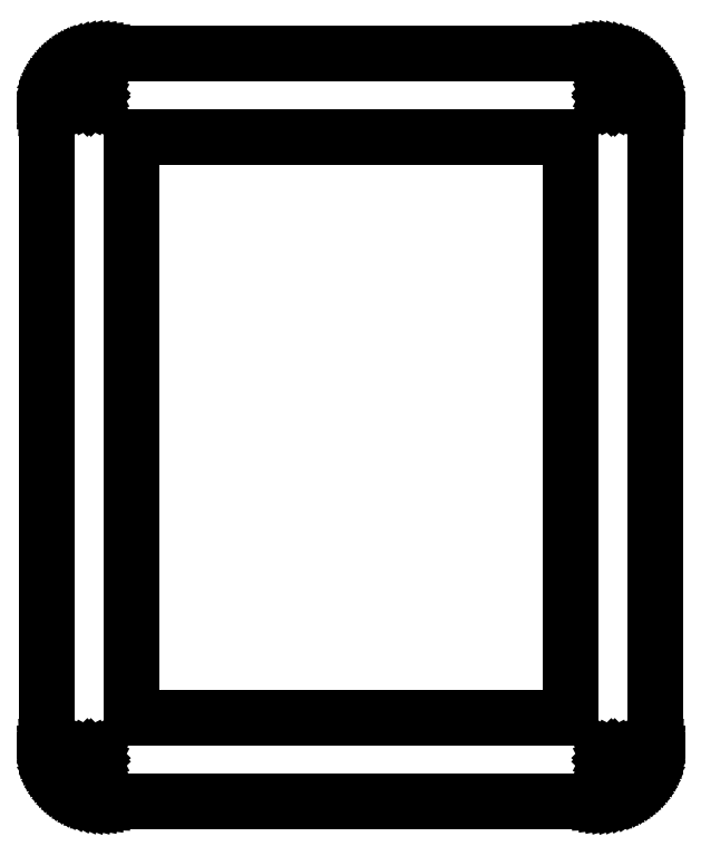
<metadata>
{"format":"dxf","ext":"dxf","renderer":"ezdxf+matplotlib","layout":"modelspace","background":"white","min_lineweight":24,"dpi":150}
</metadata>
<code>
0
SECTION
2
ENTITIES
0
LINE
8
0
10
98.3
20
133.6
30
0
11
99.08
21
133.6
31
0
0
LINE
8
0
10
99.08
20
133.6
30
0
11
99.86
21
133.5
31
0
0
LINE
8
0
10
99.86
20
133.5
30
0
11
100.6
21
133.3
31
0
0
LINE
8
0
10
100.6
20
133.3
30
0
11
101.4
21
133.1
31
0
0
LINE
8
0
10
101.4
20
133.1
30
0
11
102.1
21
132.8
31
0
0
LINE
8
0
10
102.1
20
132.8
30
0
11
102.8
21
132.5
31
0
0
LINE
8
0
10
102.8
20
132.5
30
0
11
103.5
21
132.1
31
0
0
LINE
8
0
10
103.5
20
132.1
30
0
11
104.2
21
131.7
31
0
0
LINE
8
0
10
104.2
20
131.7
30
0
11
104.8
21
131.2
31
0
0
LINE
8
0
10
104.8
20
131.2
30
0
11
105.4
21
130.7
31
0
0
LINE
8
0
10
105.4
20
130.7
30
0
11
105.9
21
130.1
31
0
0
LINE
8
0
10
105.9
20
130.1
30
0
11
106.4
21
129.5
31
0
0
LINE
8
0
10
106.4
20
129.5
30
0
11
106.8
21
128.8
31
0
0
LINE
8
0
10
106.8
20
128.8
30
0
11
107.2
21
128.1
31
0
0
LINE
8
0
10
107.2
20
128.1
30
0
11
107.5
21
127.4
31
0
0
LINE
8
0
10
107.5
20
127.4
30
0
11
107.8
21
126.7
31
0
0
LINE
8
0
10
107.8
20
126.7
30
0
11
108
21
125.9
31
0
0
LINE
8
0
10
108
20
125.9
30
0
11
108.2
21
125.2
31
0
0
LINE
8
0
10
108.2
20
125.2
30
0
11
108.3
21
124.4
31
0
0
LINE
8
0
10
108.3
20
124.4
30
0
11
108.3
21
123.6
31
0
0
LINE
8
0
10
108.3
20
123.6
30
0
11
108.3
21
10.36
31
0
0
LINE
8
0
10
108.3
20
10.36
30
0
11
108.3
21
9.572
31
0
0
LINE
8
0
10
108.3
20
9.572
30
0
11
108.2
21
8.792
31
0
0
LINE
8
0
10
108.2
20
8.792
30
0
11
108
21
8.023
31
0
0
LINE
8
0
10
108
20
8.023
30
0
11
107.8
21
7.266
31
0
0
LINE
8
0
10
107.8
20
7.266
30
0
11
107.5
21
6.531
31
0
0
LINE
8
0
10
107.5
20
6.531
30
0
11
107.2
21
5.817
31
0
0
LINE
8
0
10
107.2
20
5.817
30
0
11
106.8
21
5.132
31
0
0
LINE
8
0
10
106.8
20
5.132
30
0
11
106.4
21
4.479
31
0
0
LINE
8
0
10
106.4
20
4.479
30
0
11
105.9
21
3.863
31
0
0
LINE
8
0
10
105.9
20
3.863
30
0
11
105.4
21
3.285
31
0
0
LINE
8
0
10
105.4
20
3.285
30
0
11
104.8
21
2.752
31
0
0
LINE
8
0
10
104.8
20
2.752
30
0
11
104.2
21
2.267
31
0
0
LINE
8
0
10
104.2
20
2.267
30
0
11
103.5
21
1.83
31
0
0
LINE
8
0
10
103.5
20
1.83
30
0
11
102.8
21
1.447
31
0
0
LINE
8
0
10
102.8
20
1.447
30
0
11
102.1
21
1.119
31
0
0
LINE
8
0
10
102.1
20
1.119
30
0
11
101.4
21
0.8461
31
0
0
LINE
8
0
10
101.4
20
0.8461
30
0
11
100.6
21
0.6339
31
0
0
LINE
8
0
10
100.6
20
0.6339
30
0
11
99.86
21
0.4809
31
0
0
LINE
8
0
10
99.86
20
0.4809
30
0
11
99.08
21
0.3872
31
0
0
LINE
8
0
10
99.08
20
0.3872
30
0
11
98.3
21
0.3569
31
0
0
LINE
8
0
10
98.3
20
0.3569
30
0
11
10.1
21
0.3569
31
0
0
LINE
8
0
10
10.1
20
0.3569
30
0
11
9.31
21
0.3872
31
0
0
LINE
8
0
10
9.31
20
0.3872
30
0
11
8.53
21
0.4809
31
0
0
LINE
8
0
10
8.53
20
0.4809
30
0
11
7.761
21
0.6339
31
0
0
LINE
8
0
10
7.761
20
0.6339
30
0
11
7.005
21
0.8461
31
0
0
LINE
8
0
10
7.005
20
0.8461
30
0
11
6.269
21
1.119
31
0
0
LINE
8
0
10
6.269
20
1.119
30
0
11
5.555
21
1.447
31
0
0
LINE
8
0
10
5.555
20
1.447
30
0
11
4.87
21
1.83
31
0
0
LINE
8
0
10
4.87
20
1.83
30
0
11
4.218
21
2.267
31
0
0
LINE
8
0
10
4.218
20
2.267
30
0
11
3.601
21
2.752
31
0
0
LINE
8
0
10
3.601
20
2.752
30
0
11
3.023
21
3.285
31
0
0
LINE
8
0
10
3.023
20
3.285
30
0
11
2.49
21
3.863
31
0
0
LINE
8
0
10
2.49
20
3.863
30
0
11
2.005
21
4.479
31
0
0
LINE
8
0
10
2.005
20
4.479
30
0
11
1.568
21
5.132
31
0
0
LINE
8
0
10
1.568
20
5.132
30
0
11
1.185
21
5.817
31
0
0
LINE
8
0
10
1.185
20
5.817
30
0
11
0.8571
21
6.531
31
0
0
LINE
8
0
10
0.8571
20
6.531
30
0
11
0.5843
21
7.266
31
0
0
LINE
8
0
10
0.5843
20
7.266
30
0
11
0.3721
21
8.023
31
0
0
LINE
8
0
10
0.3721
20
8.023
30
0
11
0.2191
21
8.792
31
0
0
LINE
8
0
10
0.2191
20
8.792
30
0
11
0.1254
21
9.572
31
0
0
LINE
8
0
10
0.1254
20
9.572
30
0
11
0.09508
21
10.36
31
0
0
LINE
8
0
10
0.09508
20
10.36
30
0
11
0.09508
21
123.6
31
0
0
LINE
8
0
10
0.09508
20
123.6
30
0
11
0.1254
21
124.4
31
0
0
LINE
8
0
10
0.1254
20
124.4
30
0
11
0.2191
21
125.2
31
0
0
LINE
8
0
10
0.2191
20
125.2
30
0
11
0.3721
21
125.9
31
0
0
LINE
8
0
10
0.3721
20
125.9
30
0
11
0.5843
21
126.7
31
0
0
LINE
8
0
10
0.5843
20
126.7
30
0
11
0.8571
21
127.4
31
0
0
LINE
8
0
10
0.8571
20
127.4
30
0
11
1.185
21
128.1
31
0
0
LINE
8
0
10
1.185
20
128.1
30
0
11
1.568
21
128.8
31
0
0
LINE
8
0
10
1.568
20
128.8
30
0
11
2.005
21
129.5
31
0
0
LINE
8
0
10
2.005
20
129.5
30
0
11
2.49
21
130.1
31
0
0
LINE
8
0
10
2.49
20
130.1
30
0
11
3.023
21
130.7
31
0
0
LINE
8
0
10
3.023
20
130.7
30
0
11
3.601
21
131.2
31
0
0
LINE
8
0
10
3.601
20
131.2
30
0
11
4.218
21
131.7
31
0
0
LINE
8
0
10
4.218
20
131.7
30
0
11
4.87
21
132.1
31
0
0
LINE
8
0
10
4.87
20
132.1
30
0
11
5.555
21
132.5
31
0
0
LINE
8
0
10
5.555
20
132.5
30
0
11
6.269
21
132.8
31
0
0
LINE
8
0
10
6.269
20
132.8
30
0
11
7.005
21
133.1
31
0
0
LINE
8
0
10
7.005
20
133.1
30
0
11
7.761
21
133.3
31
0
0
LINE
8
0
10
7.761
20
133.3
30
0
11
8.53
21
133.5
31
0
0
LINE
8
0
10
8.53
20
133.5
30
0
11
9.31
21
133.6
31
0
0
LINE
8
0
10
9.31
20
133.6
30
0
11
10.1
21
133.6
31
0
0
LINE
8
0
10
10.1
20
133.6
30
0
11
98.3
21
133.6
31
0
0
LINE
8
0
10
100.6
20
8.332
30
0
11
100.5
21
8.261
31
0
0
LINE
8
0
10
100.5
20
8.261
30
0
11
100.4
21
8.15
31
0
0
LINE
8
0
10
100.4
20
8.15
30
0
11
100.3
21
8.012
31
0
0
LINE
8
0
10
100.3
20
8.012
30
0
11
100.3
21
7.856
31
0
0
LINE
8
0
10
100.3
20
7.856
30
0
11
100.3
21
7.702
31
0
0
LINE
8
0
10
100.3
20
7.702
30
0
11
100.4
21
7.563
31
0
0
LINE
8
0
10
100.4
20
7.563
30
0
11
100.5
21
7.452
31
0
0
LINE
8
0
10
100.5
20
7.452
30
0
11
100.6
21
7.381
31
0
0
LINE
8
0
10
100.6
20
7.381
30
0
11
100.8
21
7.356
31
0
0
LINE
8
0
10
100.8
20
7.356
30
0
11
101
21
7.381
31
0
0
LINE
8
0
10
101
20
7.381
30
0
11
101.1
21
7.452
31
0
0
LINE
8
0
10
101.1
20
7.452
30
0
11
101.2
21
7.563
31
0
0
LINE
8
0
10
101.2
20
7.563
30
0
11
101.3
21
7.702
31
0
0
LINE
8
0
10
101.3
20
7.702
30
0
11
101.3
21
7.856
31
0
0
LINE
8
0
10
101.3
20
7.856
30
0
11
101.3
21
8.012
31
0
0
LINE
8
0
10
101.3
20
8.012
30
0
11
101.2
21
8.15
31
0
0
LINE
8
0
10
101.2
20
8.15
30
0
11
101.1
21
8.261
31
0
0
LINE
8
0
10
101.1
20
8.261
30
0
11
101
21
8.332
31
0
0
LINE
8
0
10
101
20
8.332
30
0
11
100.8
21
8.356
31
0
0
LINE
8
0
10
100.8
20
8.356
30
0
11
100.6
21
8.332
31
0
0
LINE
8
0
10
7.44
20
8.332
30
0
11
7.301
21
8.261
31
0
0
LINE
8
0
10
7.301
20
8.261
30
0
11
7.191
21
8.15
31
0
0
LINE
8
0
10
7.191
20
8.15
30
0
11
7.119
21
8.012
31
0
0
LINE
8
0
10
7.119
20
8.012
30
0
11
7.096
21
7.856
31
0
0
LINE
8
0
10
7.096
20
7.856
30
0
11
7.119
21
7.702
31
0
0
LINE
8
0
10
7.119
20
7.702
30
0
11
7.191
21
7.563
31
0
0
LINE
8
0
10
7.191
20
7.563
30
0
11
7.301
21
7.452
31
0
0
LINE
8
0
10
7.301
20
7.452
30
0
11
7.44
21
7.381
31
0
0
LINE
8
0
10
7.44
20
7.381
30
0
11
7.596
21
7.356
31
0
0
LINE
8
0
10
7.596
20
7.356
30
0
11
7.75
21
7.381
31
0
0
LINE
8
0
10
7.75
20
7.381
30
0
11
7.888
21
7.452
31
0
0
LINE
8
0
10
7.888
20
7.452
30
0
11
8
21
7.563
31
0
0
LINE
8
0
10
8
20
7.563
30
0
11
8.071
21
7.702
31
0
0
LINE
8
0
10
8.071
20
7.702
30
0
11
8.096
21
7.856
31
0
0
LINE
8
0
10
8.096
20
7.856
30
0
11
8.071
21
8.012
31
0
0
LINE
8
0
10
8.071
20
8.012
30
0
11
8
21
8.15
31
0
0
LINE
8
0
10
8
20
8.15
30
0
11
7.888
21
8.261
31
0
0
LINE
8
0
10
7.888
20
8.261
30
0
11
7.75
21
8.332
31
0
0
LINE
8
0
10
7.75
20
8.332
30
0
11
7.596
21
8.356
31
0
0
LINE
8
0
10
7.596
20
8.356
30
0
11
7.44
21
8.332
31
0
0
LINE
8
0
10
15.1
20
118.6
30
0
11
93.3
21
118.6
31
0
0
LINE
8
0
10
93.3
20
118.6
30
0
11
93.3
21
15.36
31
0
0
LINE
8
0
10
93.3
20
15.36
30
0
11
15.1
21
15.36
31
0
0
LINE
8
0
10
15.1
20
15.36
30
0
11
15.1
21
118.6
31
0
0
LINE
8
0
10
100.6
20
126.6
30
0
11
100.5
21
126.5
31
0
0
LINE
8
0
10
100.5
20
126.5
30
0
11
100.4
21
126.4
31
0
0
LINE
8
0
10
100.4
20
126.4
30
0
11
100.3
21
126.3
31
0
0
LINE
8
0
10
100.3
20
126.3
30
0
11
100.3
21
126.1
31
0
0
LINE
8
0
10
100.3
20
126.1
30
0
11
100.3
21
126
31
0
0
LINE
8
0
10
100.3
20
126
30
0
11
100.4
21
125.8
31
0
0
LINE
8
0
10
100.4
20
125.8
30
0
11
100.5
21
125.7
31
0
0
LINE
8
0
10
100.5
20
125.7
30
0
11
100.6
21
125.6
31
0
0
LINE
8
0
10
100.6
20
125.6
30
0
11
100.8
21
125.6
31
0
0
LINE
8
0
10
100.8
20
125.6
30
0
11
101
21
125.6
31
0
0
LINE
8
0
10
101
20
125.6
30
0
11
101.1
21
125.7
31
0
0
LINE
8
0
10
101.1
20
125.7
30
0
11
101.2
21
125.8
31
0
0
LINE
8
0
10
101.2
20
125.8
30
0
11
101.3
21
126
31
0
0
LINE
8
0
10
101.3
20
126
30
0
11
101.3
21
126.1
31
0
0
LINE
8
0
10
101.3
20
126.1
30
0
11
101.3
21
126.3
31
0
0
LINE
8
0
10
101.3
20
126.3
30
0
11
101.2
21
126.4
31
0
0
LINE
8
0
10
101.2
20
126.4
30
0
11
101.1
21
126.5
31
0
0
LINE
8
0
10
101.1
20
126.5
30
0
11
101
21
126.6
31
0
0
LINE
8
0
10
101
20
126.6
30
0
11
100.8
21
126.6
31
0
0
LINE
8
0
10
100.8
20
126.6
30
0
11
100.6
21
126.6
31
0
0
LINE
8
0
10
7.44
20
126.6
30
0
11
7.301
21
126.5
31
0
0
LINE
8
0
10
7.301
20
126.5
30
0
11
7.191
21
126.4
31
0
0
LINE
8
0
10
7.191
20
126.4
30
0
11
7.119
21
126.3
31
0
0
LINE
8
0
10
7.119
20
126.3
30
0
11
7.096
21
126.1
31
0
0
LINE
8
0
10
7.096
20
126.1
30
0
11
7.119
21
126
31
0
0
LINE
8
0
10
7.119
20
126
30
0
11
7.191
21
125.8
31
0
0
LINE
8
0
10
7.191
20
125.8
30
0
11
7.301
21
125.7
31
0
0
LINE
8
0
10
7.301
20
125.7
30
0
11
7.44
21
125.6
31
0
0
LINE
8
0
10
7.44
20
125.6
30
0
11
7.596
21
125.6
31
0
0
LINE
8
0
10
7.596
20
125.6
30
0
11
7.75
21
125.6
31
0
0
LINE
8
0
10
7.75
20
125.6
30
0
11
7.888
21
125.7
31
0
0
LINE
8
0
10
7.888
20
125.7
30
0
11
8
21
125.8
31
0
0
LINE
8
0
10
8
20
125.8
30
0
11
8.071
21
126
31
0
0
LINE
8
0
10
8.071
20
126
30
0
11
8.096
21
126.1
31
0
0
LINE
8
0
10
8.096
20
126.1
30
0
11
8.071
21
126.3
31
0
0
LINE
8
0
10
8.071
20
126.3
30
0
11
8
21
126.4
31
0
0
LINE
8
0
10
8
20
126.4
30
0
11
7.888
21
126.5
31
0
0
LINE
8
0
10
7.888
20
126.5
30
0
11
7.75
21
126.6
31
0
0
LINE
8
0
10
7.75
20
126.6
30
0
11
7.596
21
126.6
31
0
0
LINE
8
0
10
7.596
20
126.6
30
0
11
7.44
21
126.6
31
0
0
ENDSEC
0
EOF

</code>
